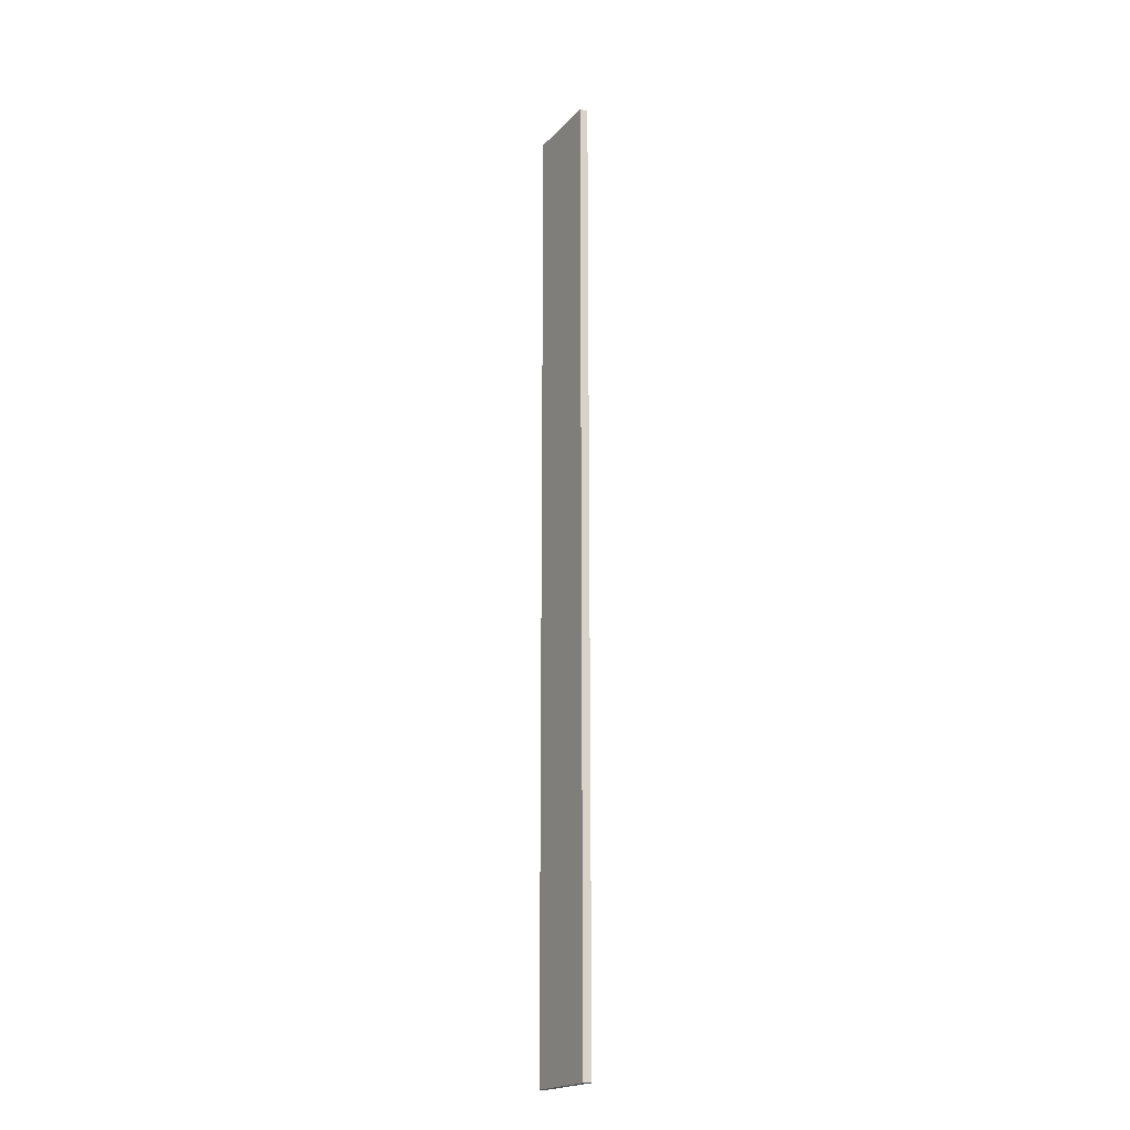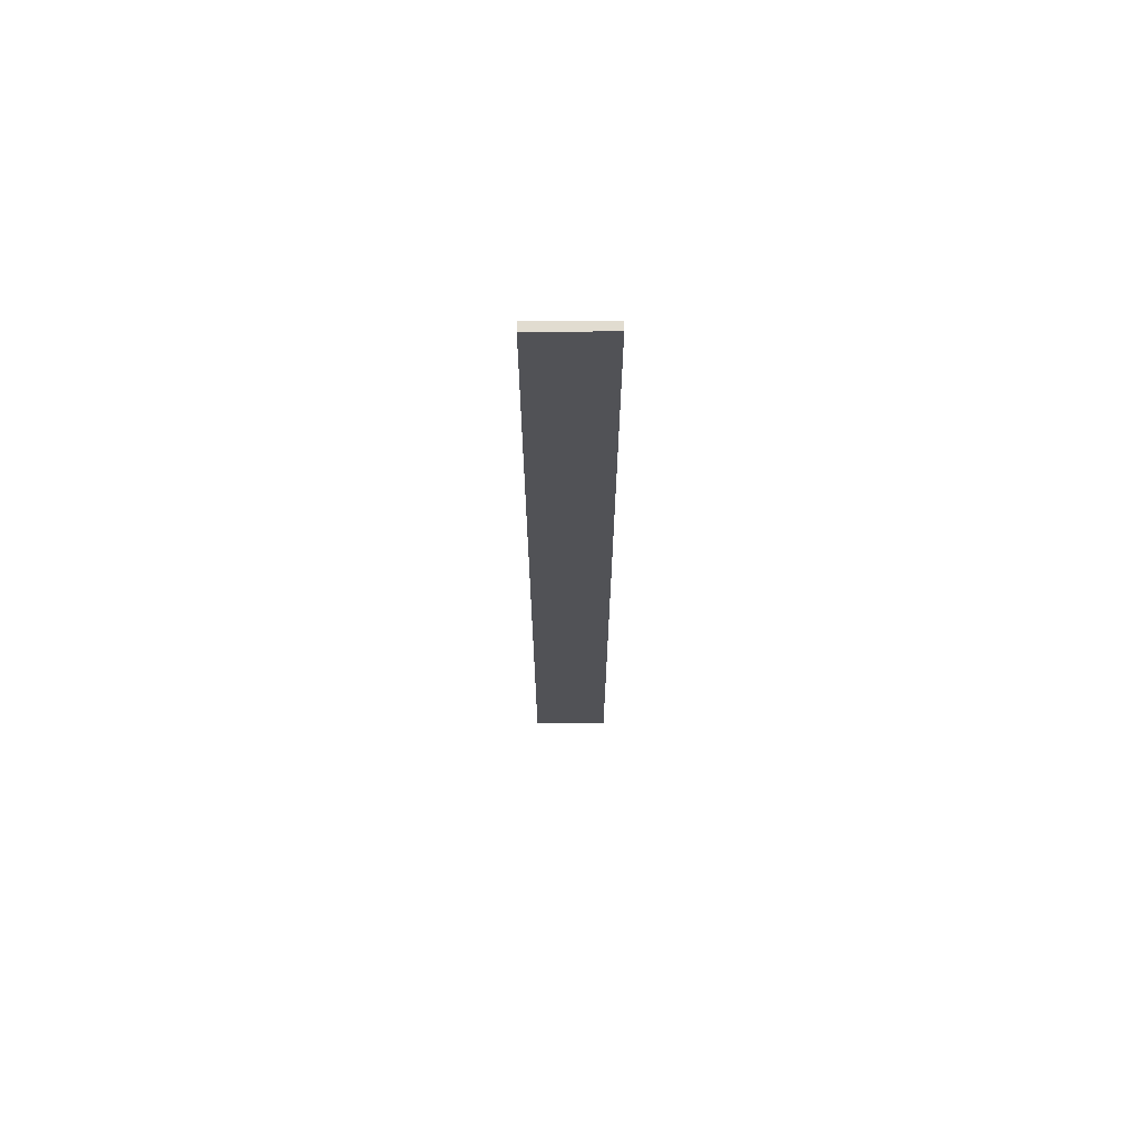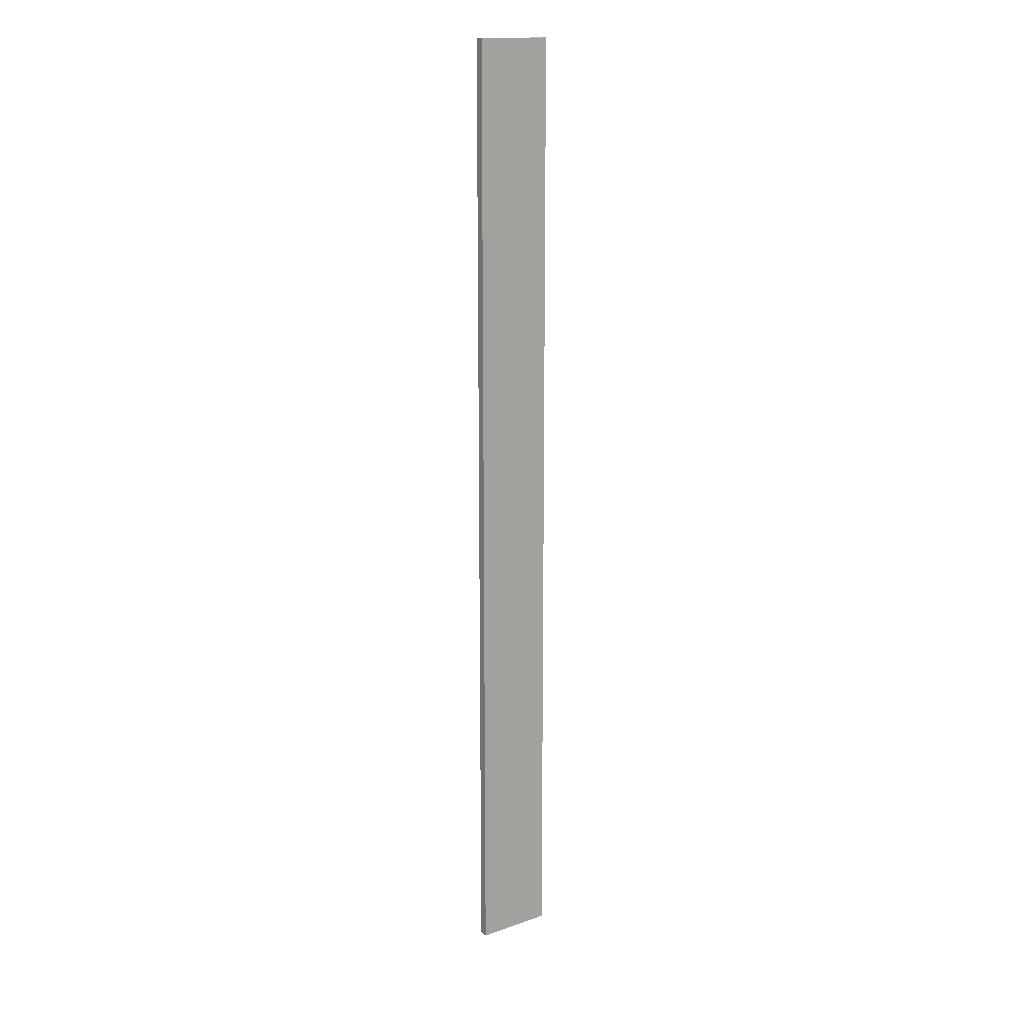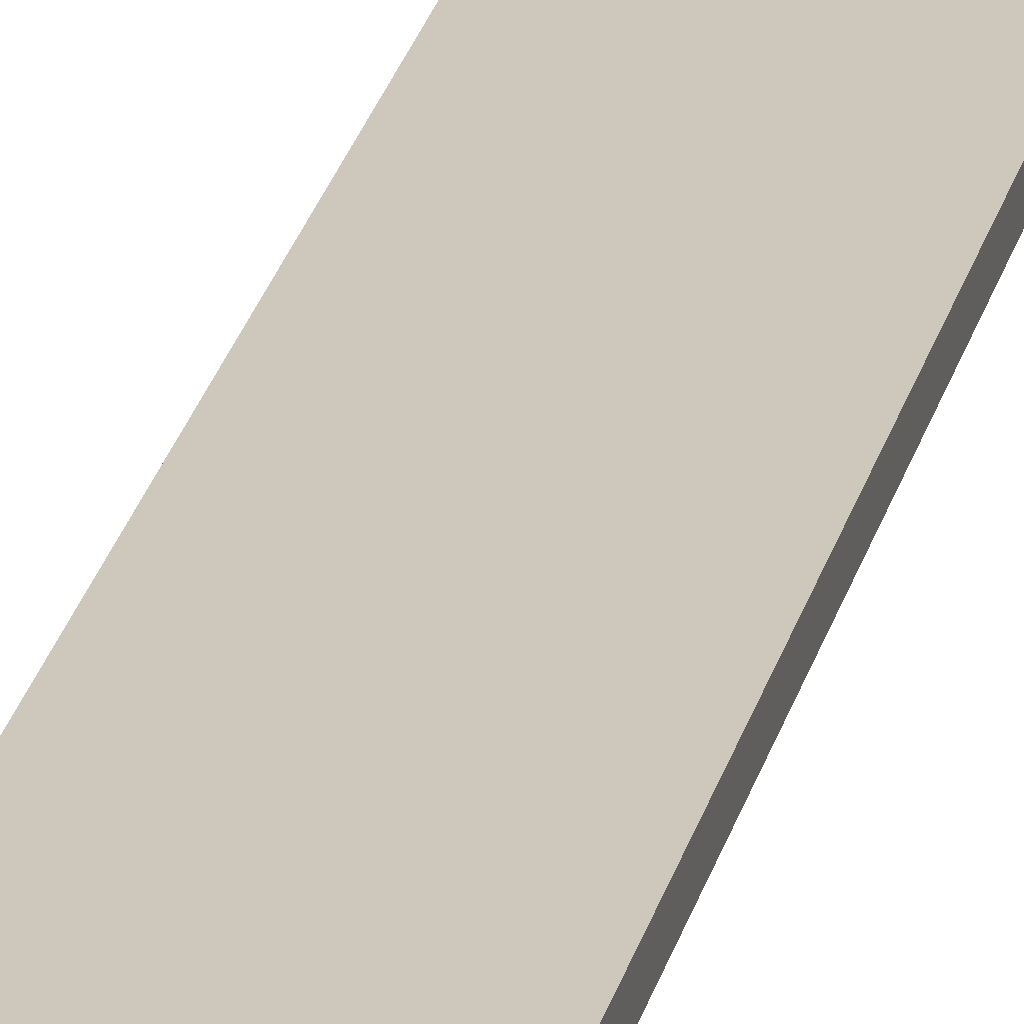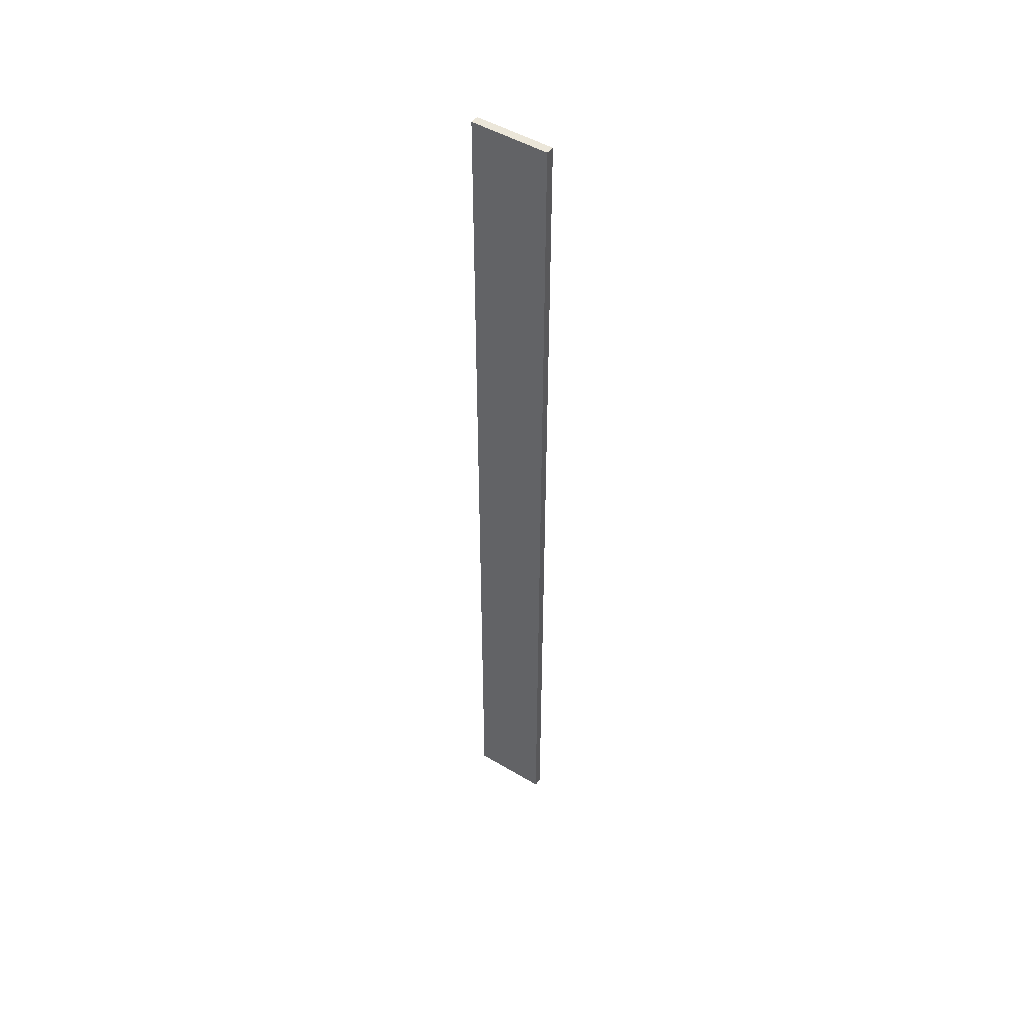
<metadata>
{"format":"obj","ext":"obj","renderer":"f3d","projection":"perspective","resolution":1024,"background":"white","views":[{"elev":-20.0,"azim":60.4,"up":"+Y"},{"elev":68.7,"azim":-0.4,"up":"+Y"},{"elev":15.8,"azim":-35.4,"up":"+Y"},{"elev":21.9,"azim":11.4,"up":"+Z"},{"elev":48.3,"azim":-146.1,"up":"+Y"}]}
</metadata>
<code>
o 11793
v 2214 1869 14.4
v 2214 1869 14.4
v 2214 1869 14.4
v 2214 1869 14.4
v 2214 1869 14.4
v 2214 1869 14.4
v 2214 1869 14.4
v 2214 1869 14.4
v 2214 1869 14.4
v 2214 1869 14.4
v 2214 1869 14.4
v 2214 1869 14.4
v 2214 1869 14.4
v 2214 1869 14.4
v 2214 1869 14.4
v 2214 1869 14.4
v 2214 1869 14.4
v 2214 1869 14.4
v 2214 1869 14.4
v 2214 1869 14.4
v 2214 1869 14.4
v 2214 1869 14.4
v 2214 1869 14.4
v 2214 1869 14.4
v 2214 1869 14.4
v 2214 1869 14.4
v 2214 1869 14.4
v 2214 1869 14.4
v 2214 1869 14.4
f 1 2 3
f 1 4 5
f 6 2 7
f 8 9 7
f 10 7 11
f 12 13 14
f 14 15 16
f 17 15 18
f 19 20 21
f 22 23 20
f 24 25 26
f 27 28 29

</code>
